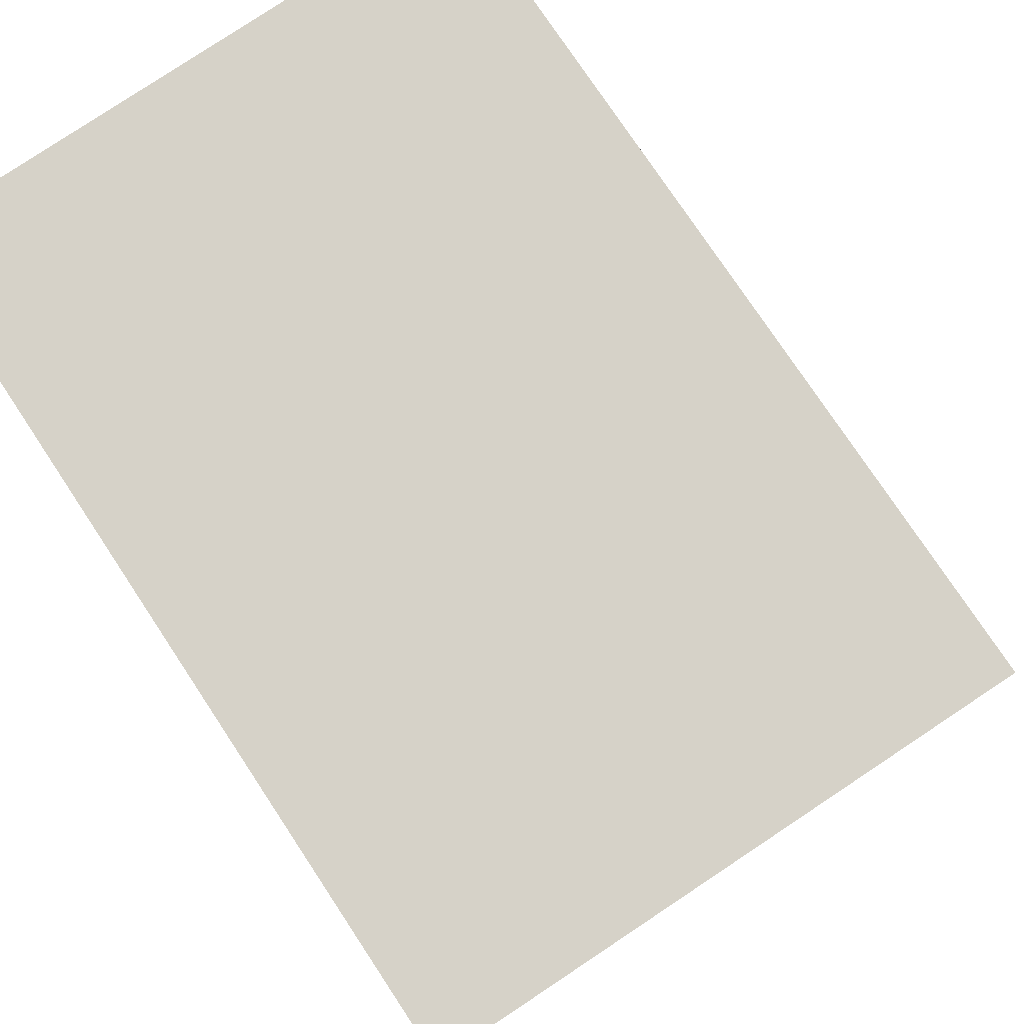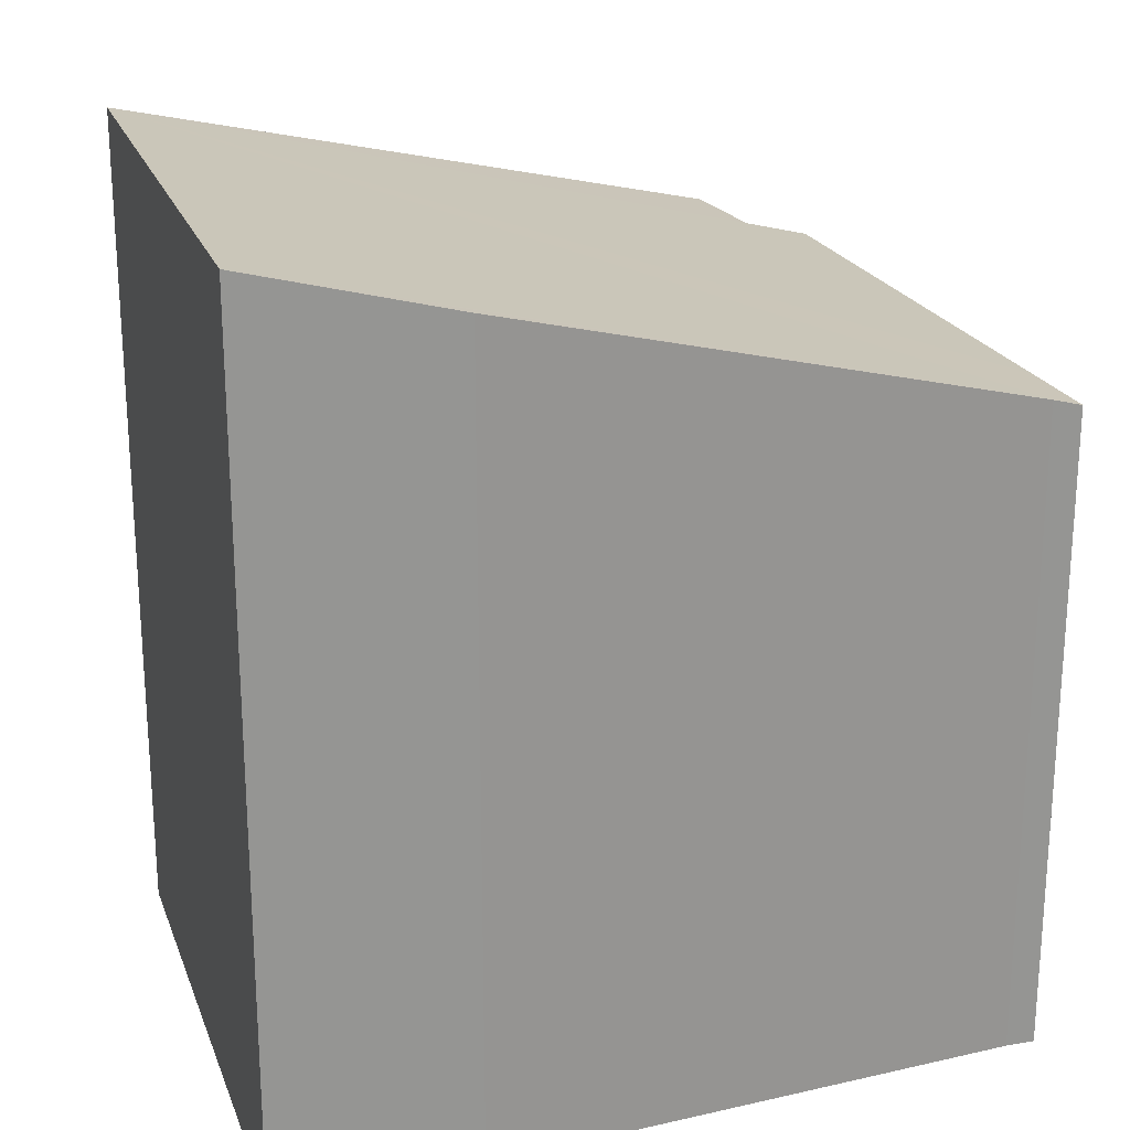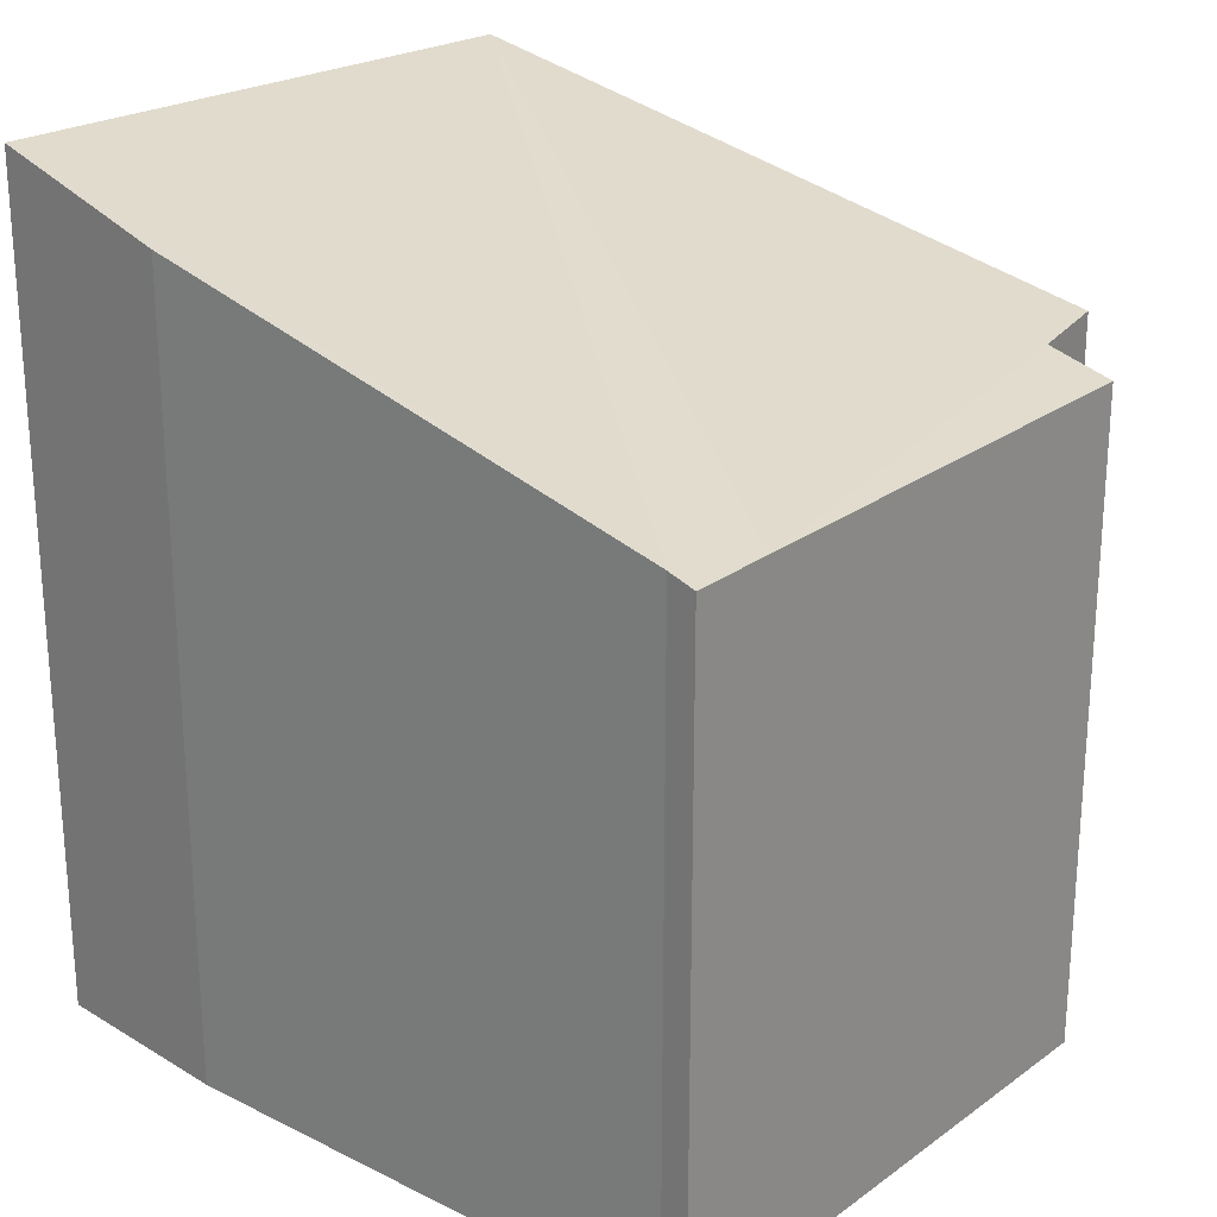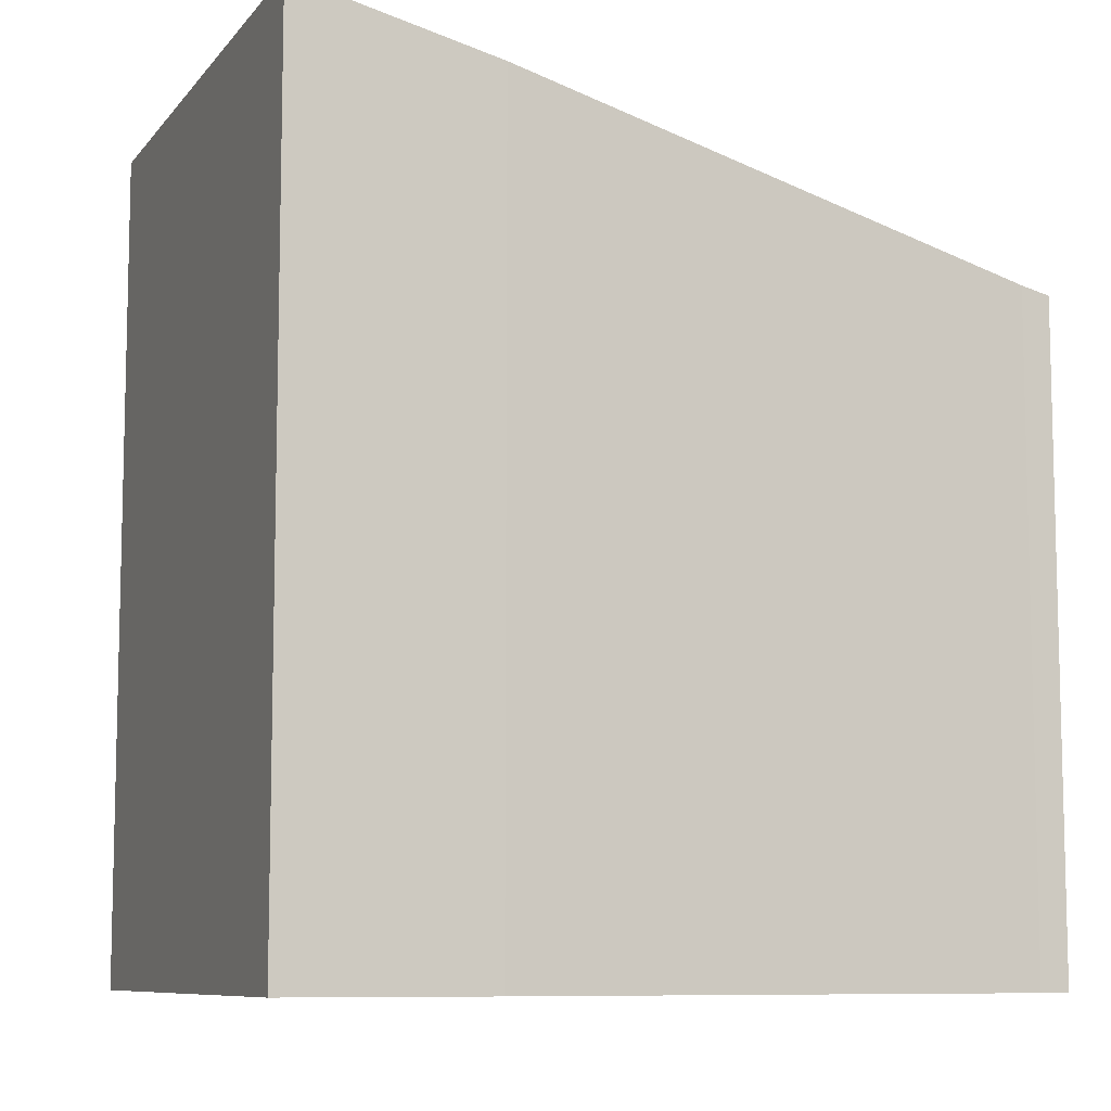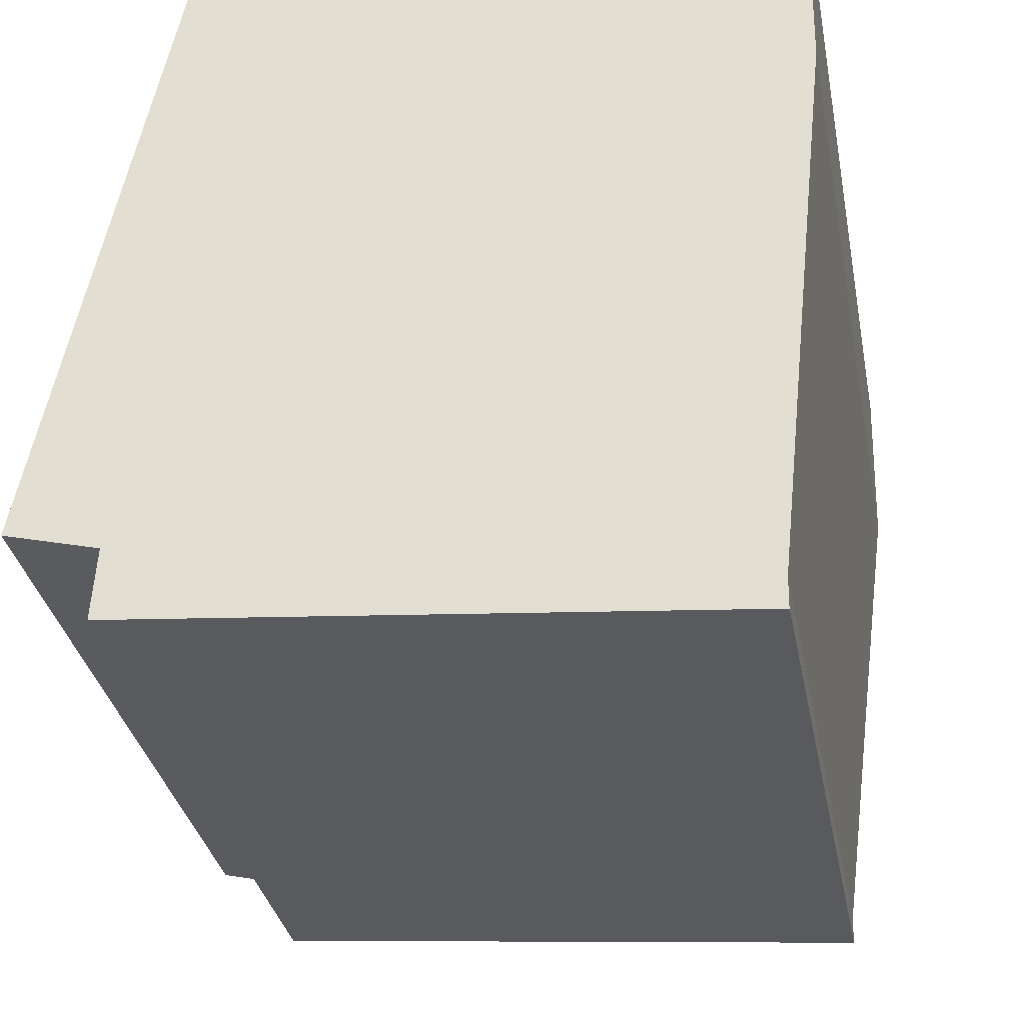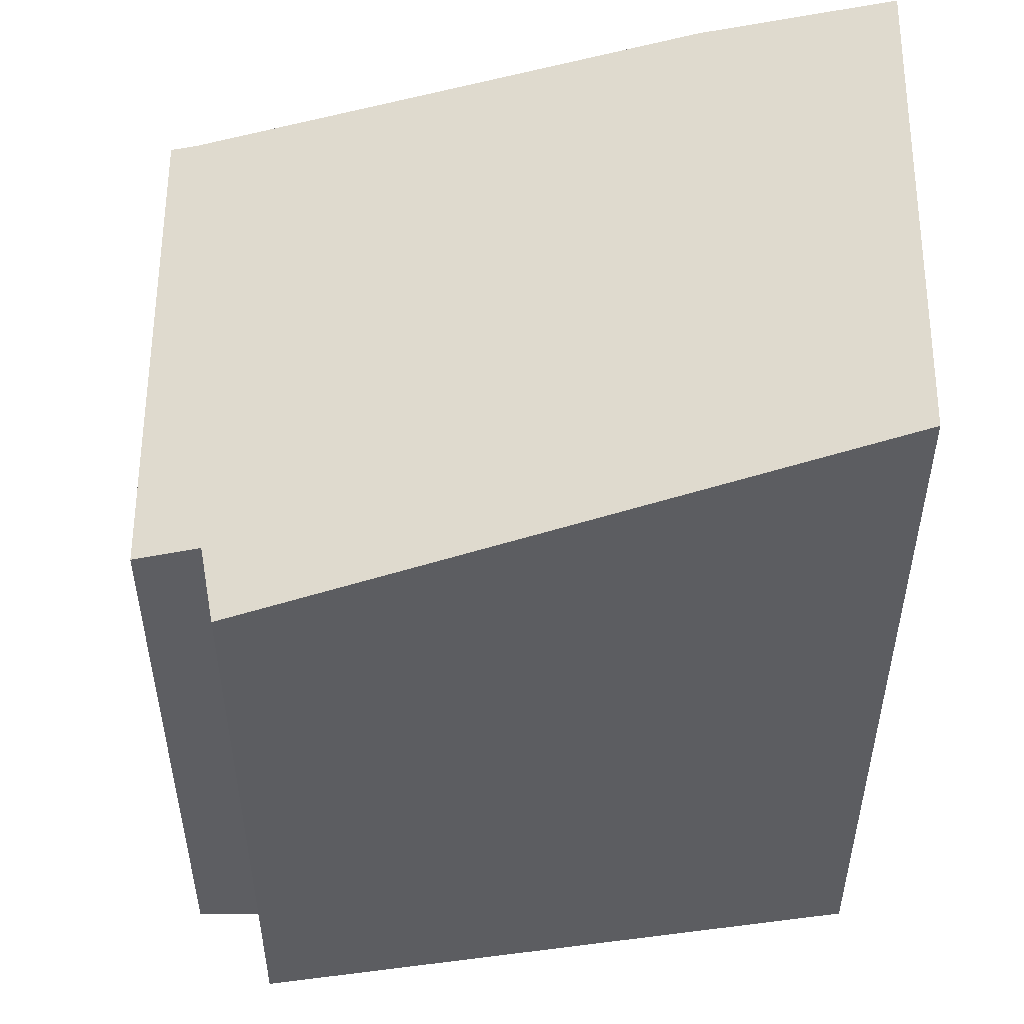
<metadata>
{"format":"obj","ext":"obj","renderer":"f3d","projection":"perspective","resolution":1024,"background":"white","views":[{"elev":76.4,"azim":146.5,"up":"+Z"},{"elev":22.4,"azim":74.5,"up":"+Y"},{"elev":23.7,"azim":135.4,"up":"+Y"},{"elev":-8.7,"azim":70.1,"up":"+Y"},{"elev":-32.6,"azim":10.6,"up":"+Z"},{"elev":51.0,"azim":-86.2,"up":"+Y"}]}
</metadata>
<code>
v  1.122 7.209 5.417
v  0.747 5.747 -0.192
v  0 5.79 3.545e-16
v  4.785 5.537 -1.131
v  5.515 5.526 -1.196
v  5.518 5.59 -0.949
v  6.007 7.209 5.257
v  5.719 6.097 0.994
v  5.986 6.769 3.565
v  0.708 5.596 -0.768
v  5.515 7.323e-17 -1.196
v  0.708 4.703e-17 -0.768
v  4.785 6.925e-17 -1.131
v  0 0 0
v  0.747 1.176e-17 -0.192
v  1.122 -3.317e-16 5.417
v  6.007 -3.219e-16 5.257
v  5.518 5.811e-17 -0.949
v  5.986 -2.183e-16 3.565
v  5.719 -6.086e-17 0.994
g defaultobject
f 1 2 3
f 2 1 4
f 4 1 5
f 5 1 6
f 6 1 7
f 6 7 8
f 8 7 9
f 4 10 2
f 11 4 5
f 4 11 10
f 10 11 12
f 12 11 13
f 2 14 3
f 14 2 15
f 10 15 2
f 15 10 12
f 3 16 1
f 16 3 14
f 16 7 1
f 7 16 17
f 18 5 6
f 5 18 11
f 17 9 7
f 9 17 19
f 19 8 9
f 8 19 6
f 6 19 18
f 18 19 20
f 14 17 16
f 17 14 15
f 17 15 12
f 17 12 13
f 17 13 19
f 19 13 20
f 20 13 18
f 18 13 11

</code>
